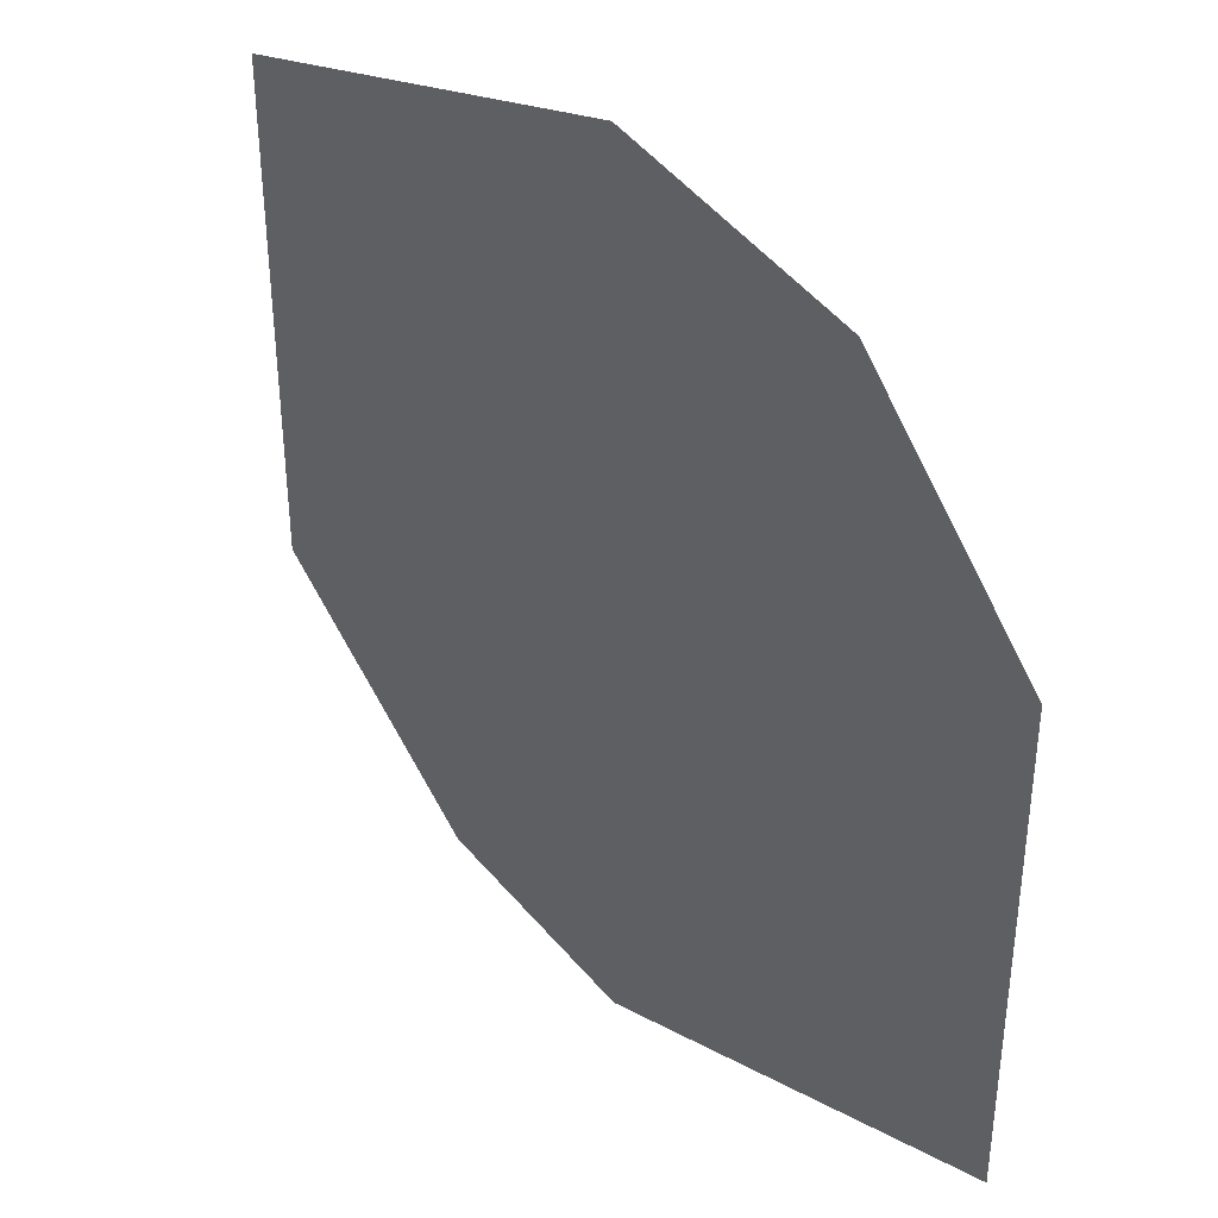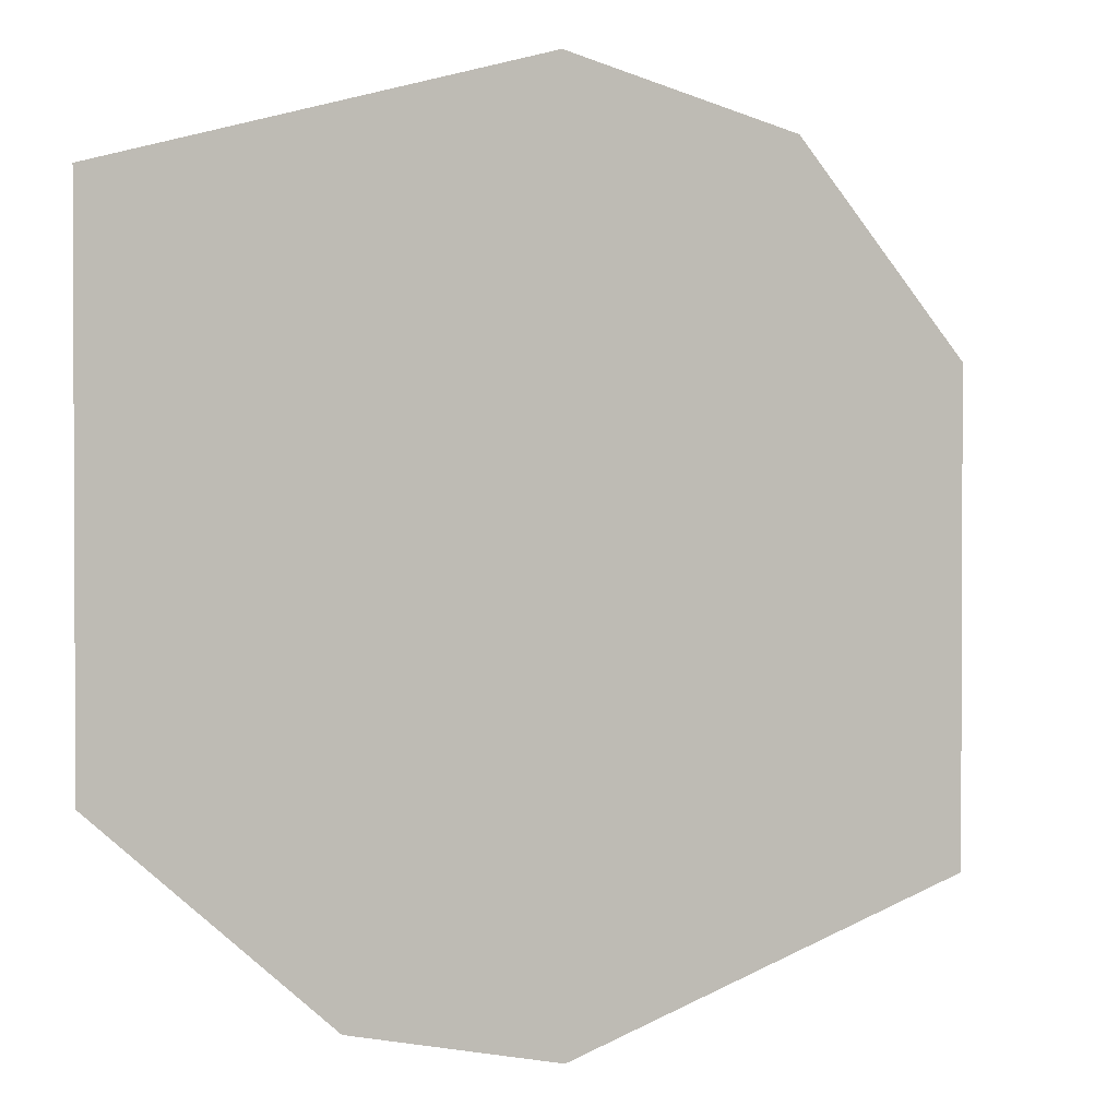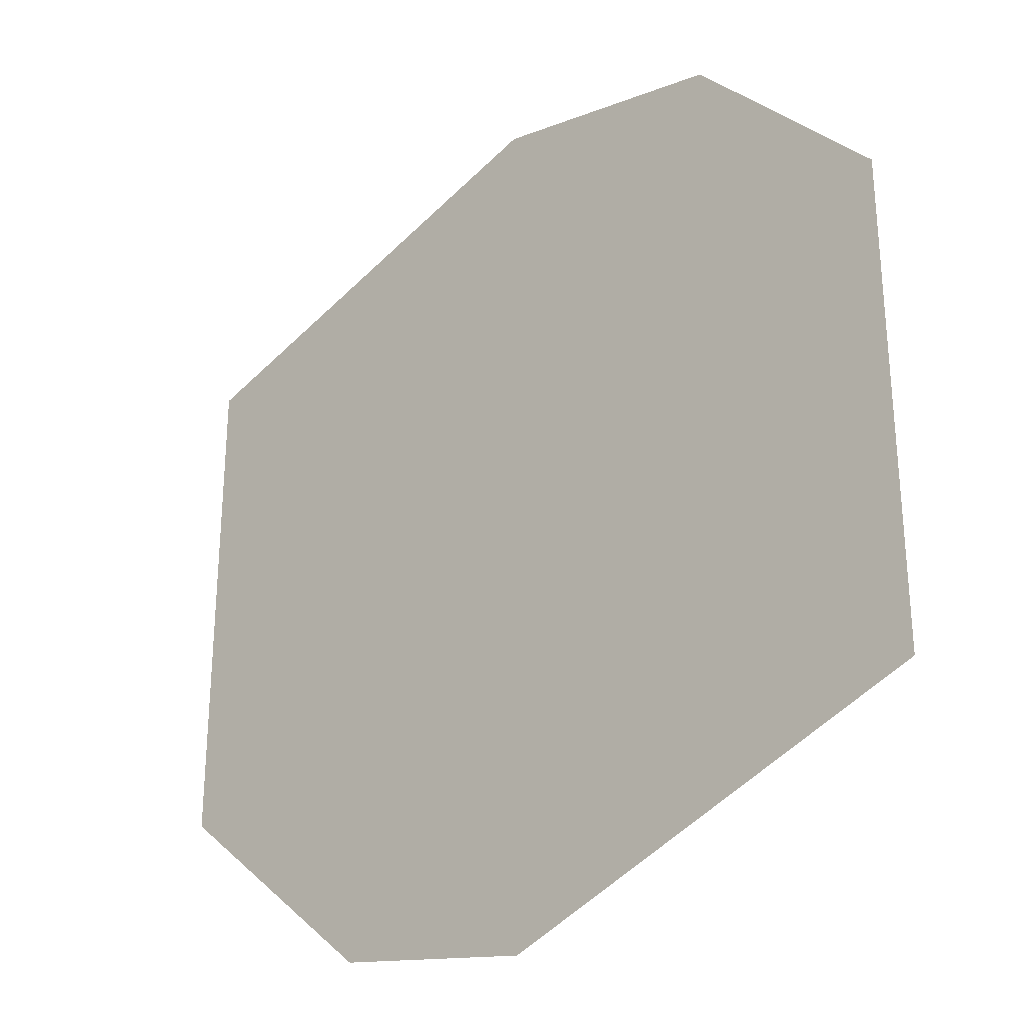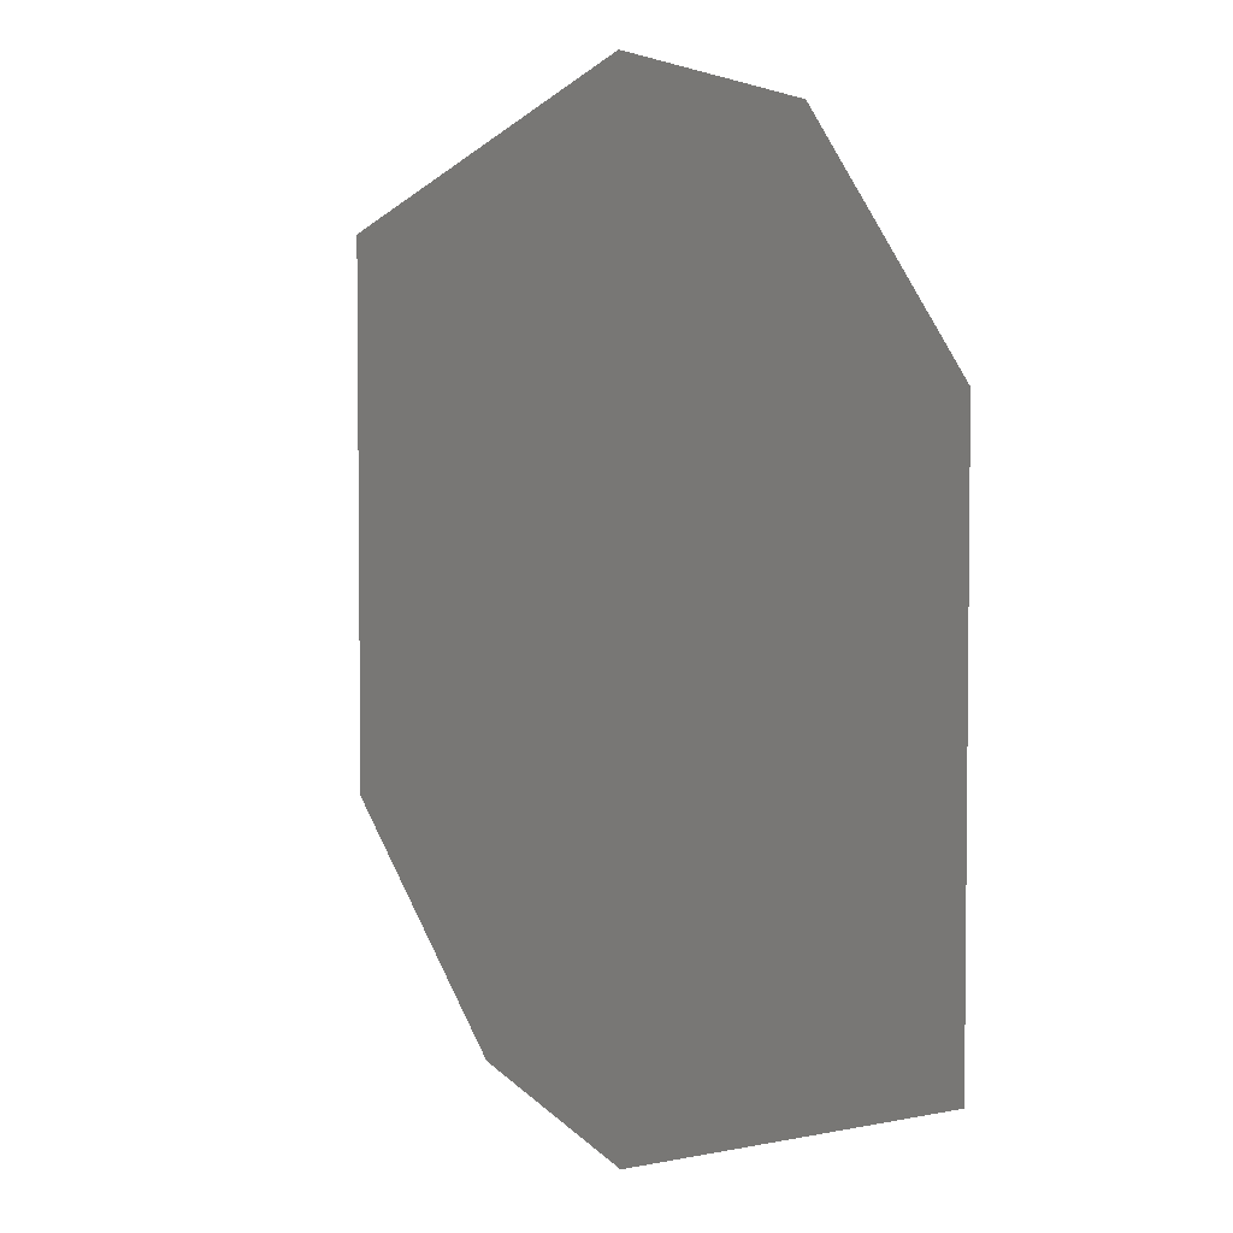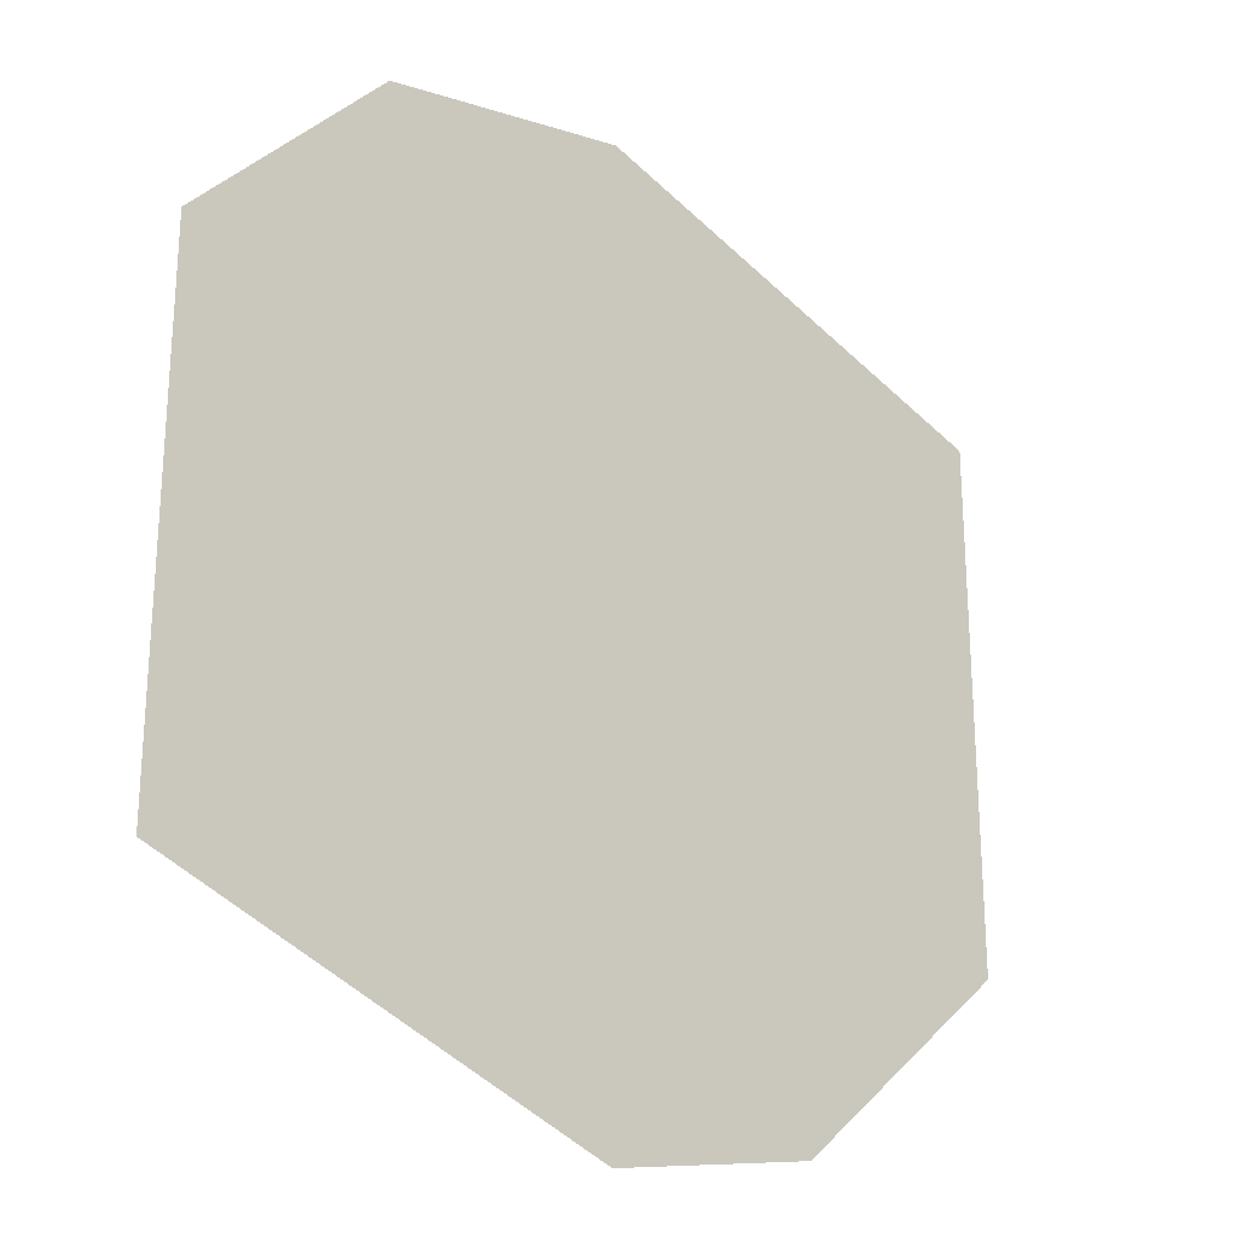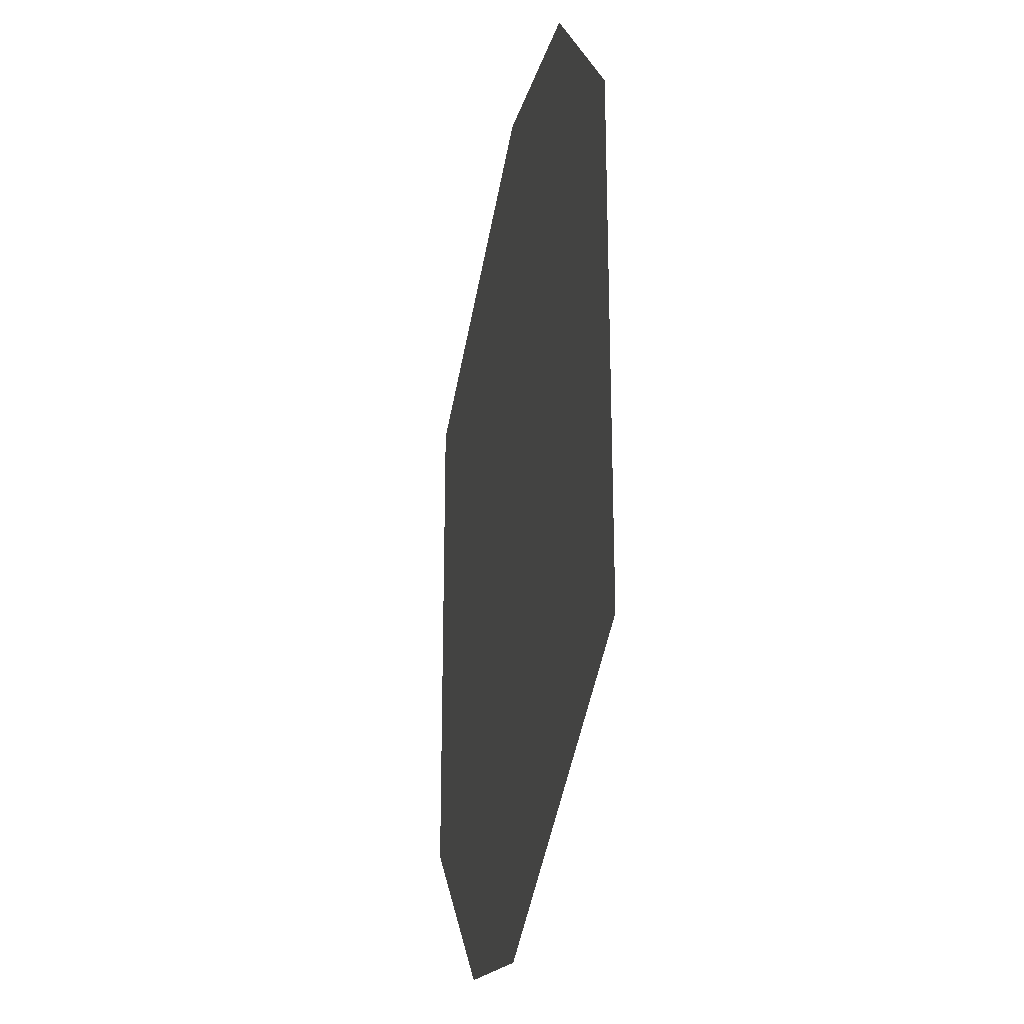
<metadata>
{"format":"obj","ext":"obj","renderer":"f3d","projection":"perspective","resolution":1024,"background":"white","views":[{"elev":38.4,"azim":-131.4,"up":"+Y"},{"elev":1.5,"azim":149.9,"up":"+Y"},{"elev":-29.5,"azim":-135.6,"up":"+Y"},{"elev":4.3,"azim":-122.0,"up":"+Y"},{"elev":-25.3,"azim":-44.7,"up":"+Y"},{"elev":-26.8,"azim":-100.0,"up":"+Y"}]}
</metadata>
<code>
g LimeLeaves_FinalStageImpostor
v 2.694 -1.271 0
v 1.277 -2.503 0
v -0.03779 -2.789 0
v -2.694 -1.951 0
v -2.694 1.002 0
v -1.543 2.24 0
v -0.01859 2.593 0
v 2.694 1.837 0
g LimeLeaves_FinalStageImpostor_0
f 4 6 8
f 8 2 4
f 6 7 8
f 4 5 6
f 2 3 4
f 8 1 2

</code>
